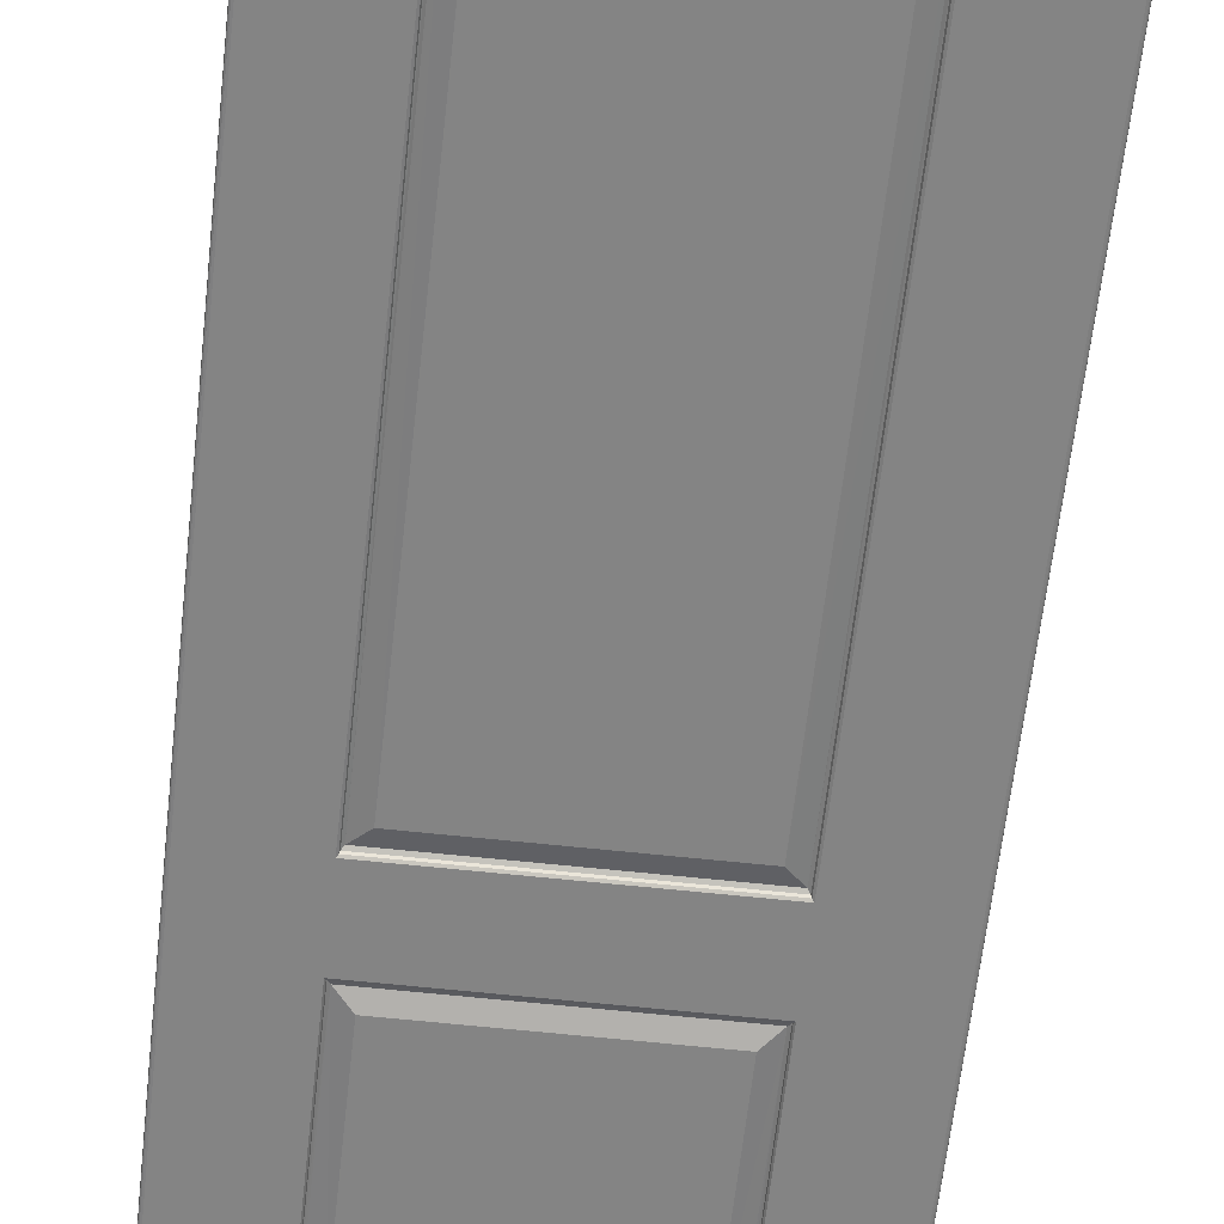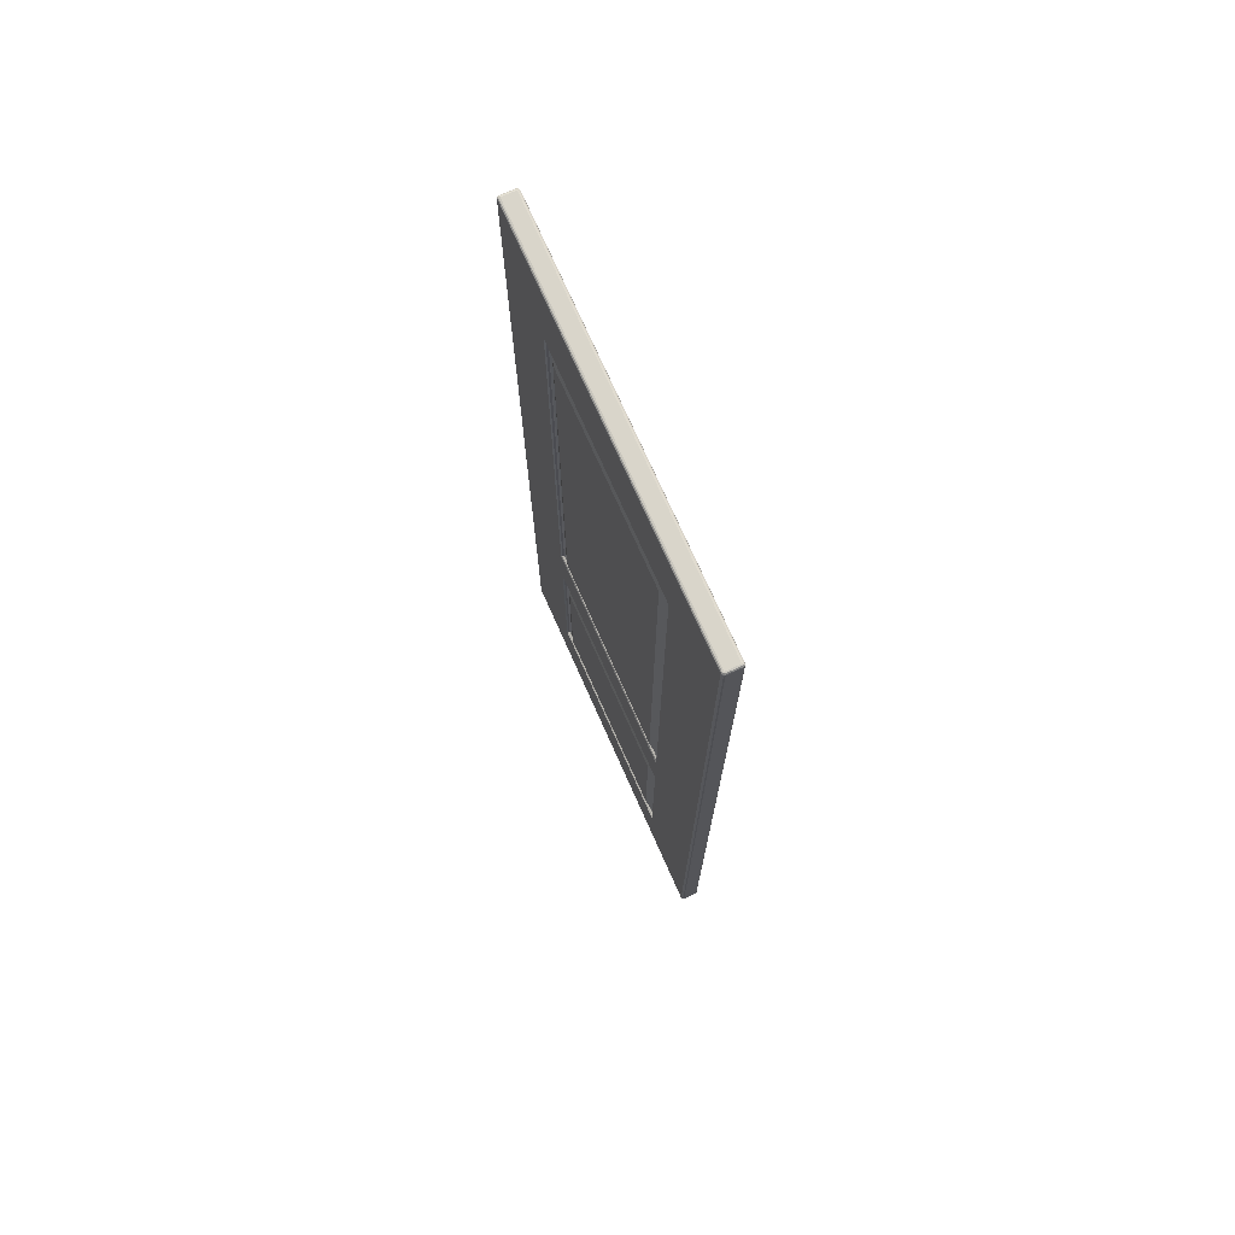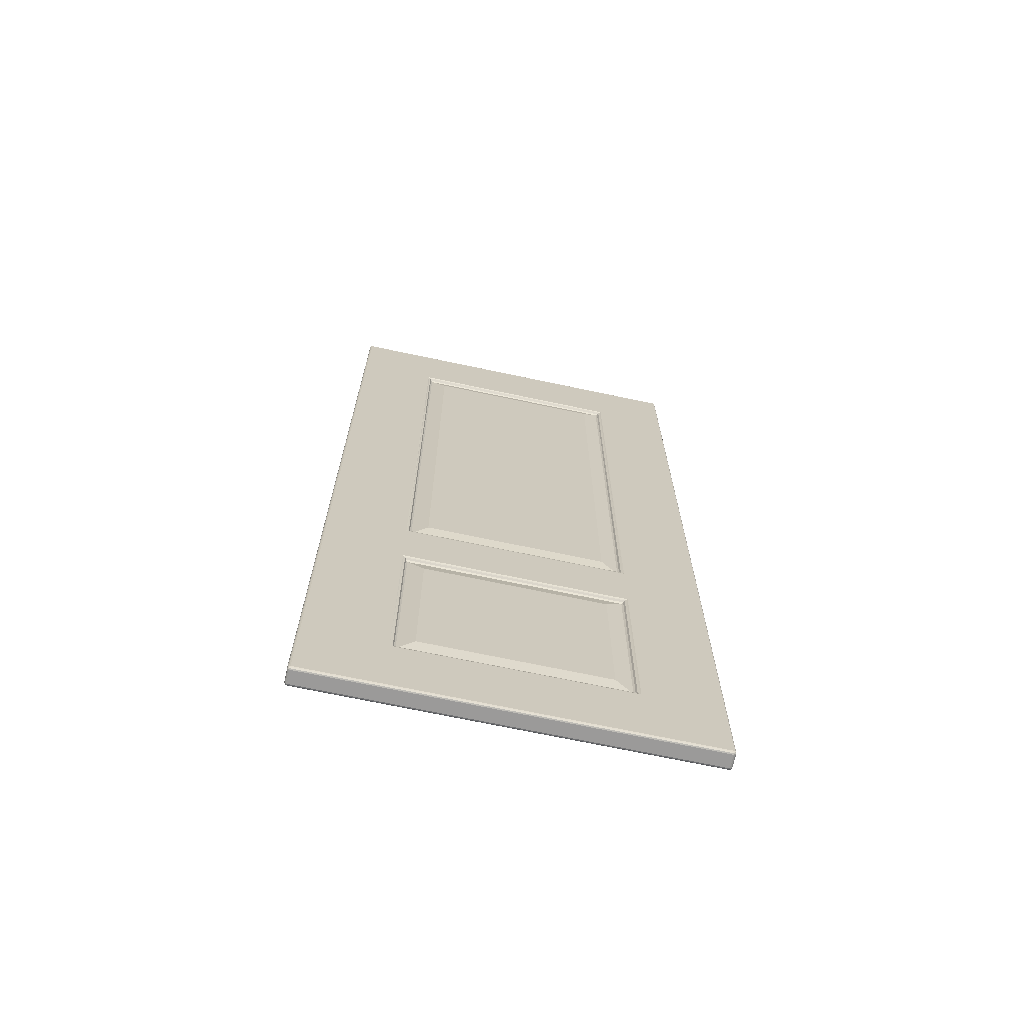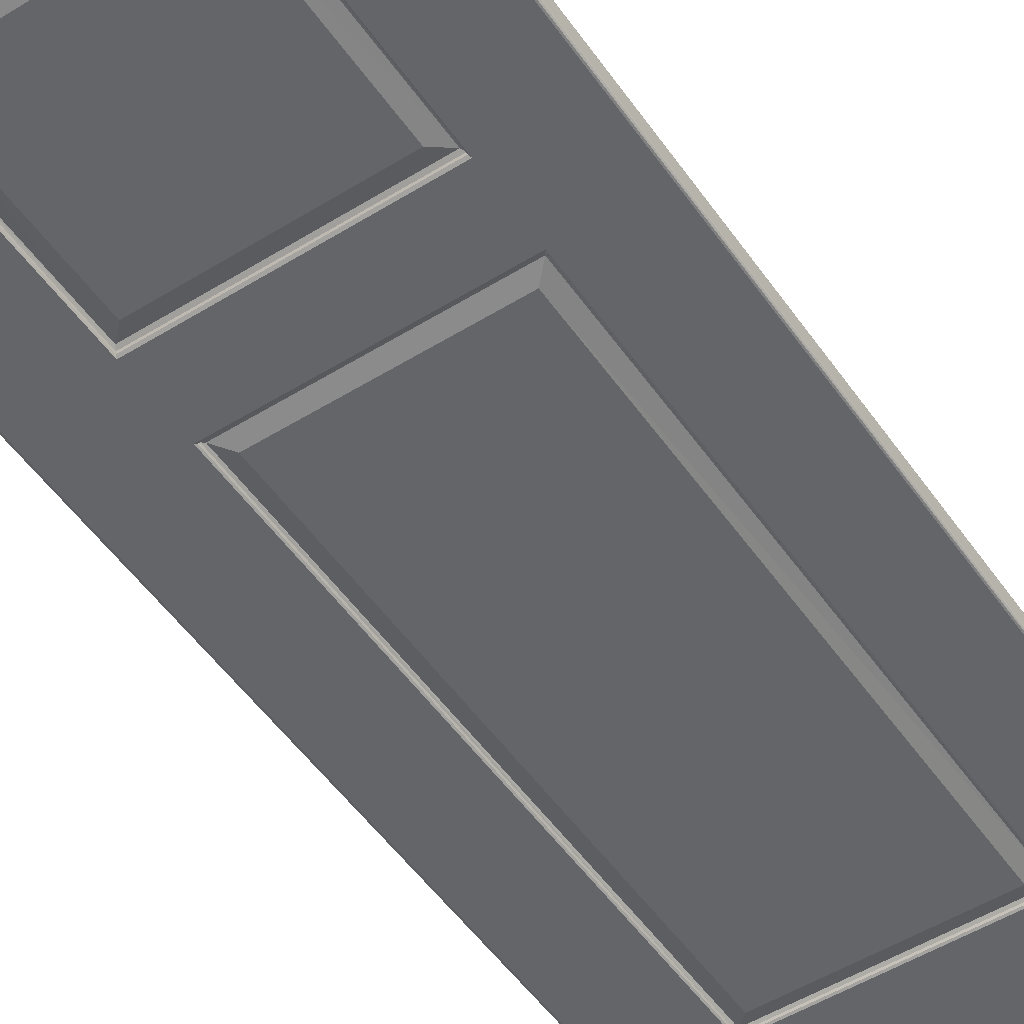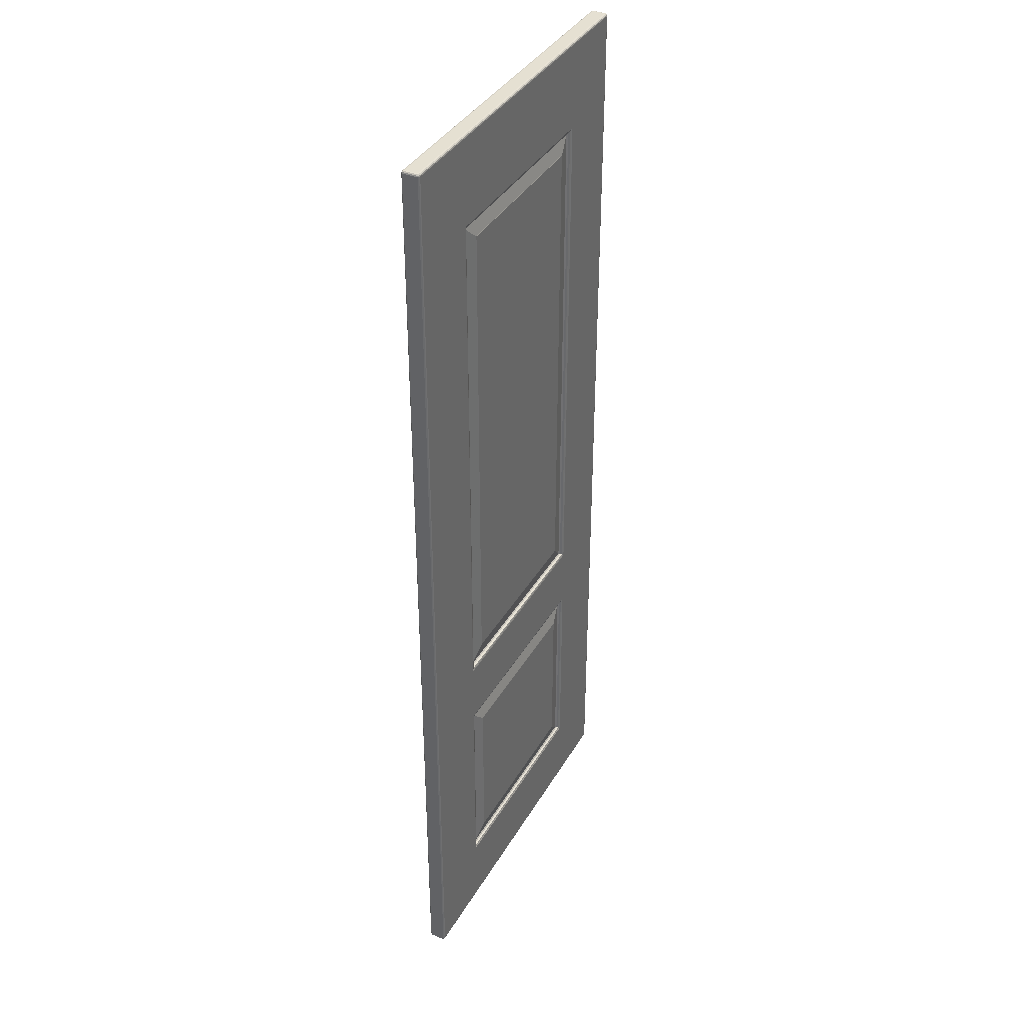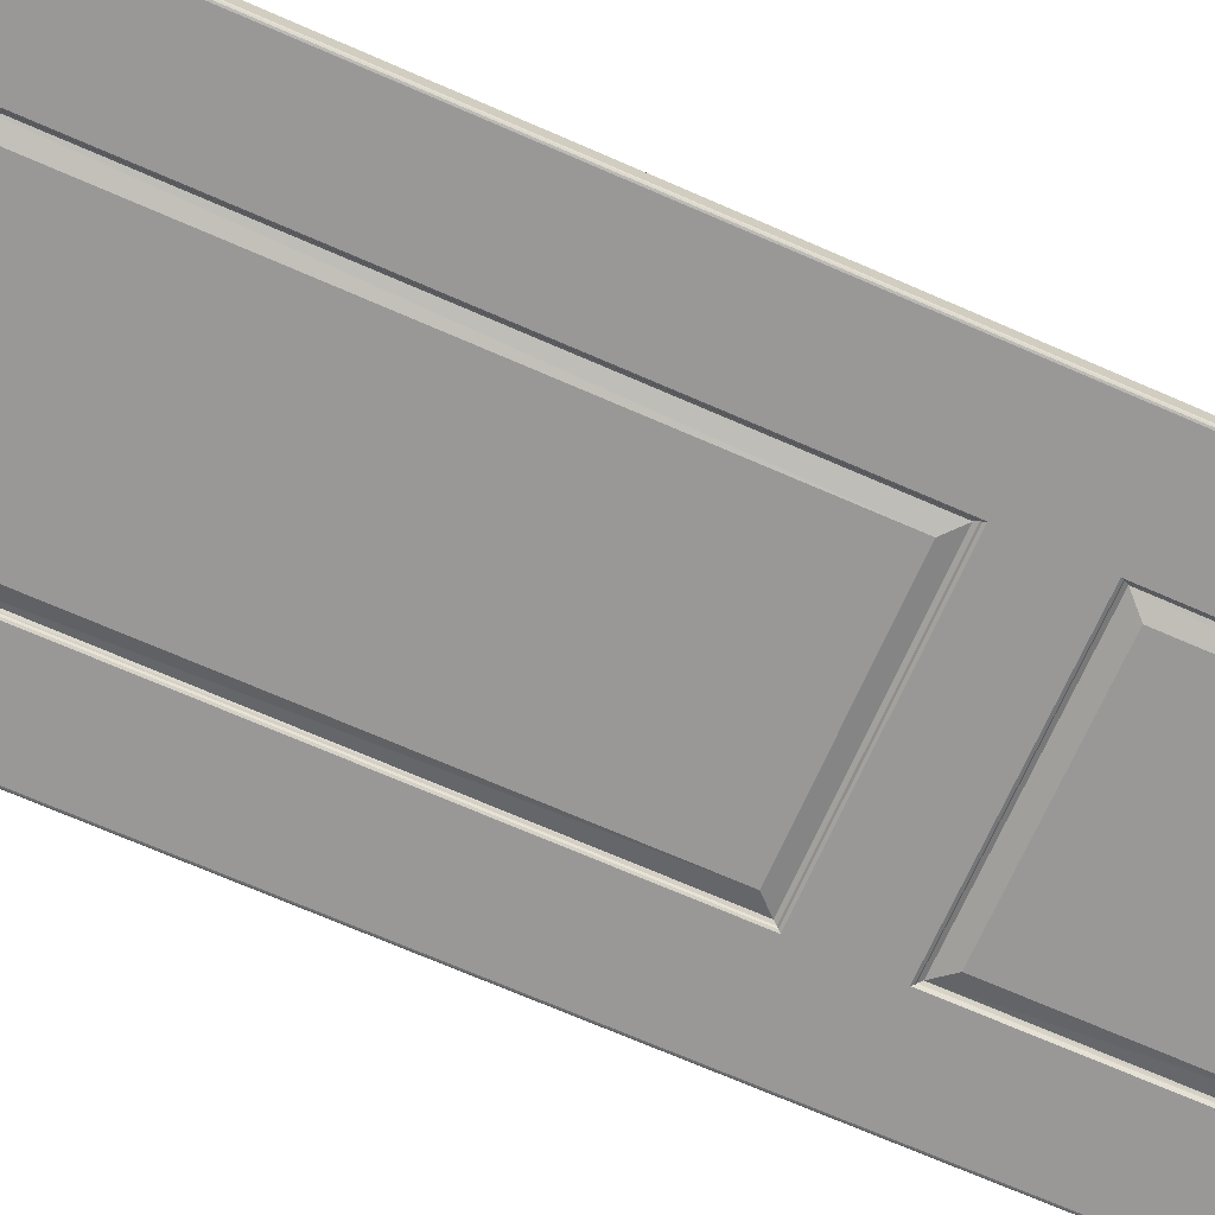
<metadata>
{"format":"obj","ext":"obj","renderer":"f3d","projection":"perspective","resolution":1024,"background":"white","views":[{"elev":-61.3,"azim":173.7,"up":"+Z"},{"elev":74.4,"azim":-114.0,"up":"+Y"},{"elev":-69.5,"azim":-12.0,"up":"+Y"},{"elev":-51.5,"azim":33.9,"up":"+Z"},{"elev":37.6,"azim":-63.0,"up":"+Y"},{"elev":-68.7,"azim":-113.8,"up":"+Z"}]}
</metadata>
<code>
o 03-DOOR_Untitled.000
v 0.3825 0 -0.01328
v -0.3825 -0 -0.01328
v -0.3825 -0 0.01328
v 0.3825 0 0.01328
v 0.3825 0.00067 -0.01579
v -0.3825 0.00067 -0.01579
v -0.3837 0.00067 -0.01545
v -0.3847 0.00067 -0.01453
v -0.385 0.00067 -0.01328
v -0.385 0.00067 0.01328
v -0.3847 0.00067 0.01453
v -0.3837 0.00067 0.01545
v -0.3825 0.00067 0.01579
v 0.3825 0.00067 0.01579
v 0.3837 0.00067 0.01545
v 0.3847 0.00067 0.01453
v 0.385 0.00067 0.01328
v 0.385 0.00067 -0.01328
v 0.3847 0.00067 -0.01453
v 0.3837 0.00067 -0.01545
v 0.3825 0.0025 -0.01761
v -0.3825 0.0025 -0.01761
v -0.3847 0.0025 -0.01704
v -0.3862 0.0025 -0.01545
v -0.3868 0.0025 -0.01328
v -0.3868 0.0025 0.01328
v -0.3862 0.0025 0.01545
v -0.3847 0.0025 0.01704
v -0.3825 0.0025 0.01761
v 0.3825 0.0025 0.01761
v 0.3847 0.0025 0.01704
v 0.3862 0.0025 0.01545
v 0.3868 0.0025 0.01328
v 0.3868 0.0025 -0.01328
v 0.3862 0.0025 -0.01545
v 0.3847 0.0025 -0.01704
v 0.1956 0.1951 -0.01828
v -0.1888 0.1951 -0.01828
v -0.385 0.005 -0.01761
v -0.3868 0.005 -0.01579
v -0.3875 0.005 -0.01328
v -0.3875 0.005 0.01328
v -0.3868 0.005 0.01579
v -0.385 0.005 0.01761
v 0.385 0.005 0.01761
v 0.3868 0.005 0.01579
v 0.3875 0.005 0.01328
v 0.3875 0.005 -0.01328
v 0.3868 0.005 -0.01579
v 0.385 0.005 -0.01761
v 0.1956 1.786 -0.01828
v -0.1888 1.786 -0.01828
v -0.385 1.995 -0.01761
v -0.3868 1.995 -0.01579
v -0.3875 1.995 -0.01328
v -0.3875 1.995 0.01328
v -0.3868 1.995 0.01579
v -0.385 1.995 0.01761
v 0.385 1.995 0.01761
v 0.3868 1.995 0.01578
v 0.3875 1.995 0.01328
v 0.3875 1.995 -0.01328
v 0.3868 1.995 -0.01579
v 0.385 1.995 -0.01761
v 0.3825 1.998 -0.01761
v -0.3825 1.998 -0.01761
v -0.3847 1.998 -0.01704
v -0.3862 1.998 -0.01545
v -0.3868 1.998 -0.01328
v -0.3868 1.998 0.01328
v -0.3862 1.998 0.01545
v -0.3847 1.998 0.01704
v -0.3825 1.998 0.01761
v 0.3825 1.998 0.01761
v 0.3847 1.998 0.01703
v 0.3862 1.998 0.01545
v 0.3868 1.998 0.01328
v 0.3868 1.998 -0.01328
v 0.3862 1.998 -0.01545
v 0.3847 1.998 -0.01704
v 0.3825 1.999 -0.01579
v -0.3825 1.999 -0.01579
v -0.3837 1.999 -0.01545
v -0.3847 1.999 -0.01453
v -0.385 1.999 -0.01328
v -0.385 1.999 0.01328
v -0.3847 1.999 0.01453
v -0.3837 1.999 0.01545
v -0.3825 1.999 0.01579
v 0.3825 1.999 0.01578
v 0.3837 1.999 0.01545
v 0.3847 1.999 0.01453
v 0.385 1.999 0.01328
v 0.385 1.999 -0.01328
v 0.3847 1.999 -0.01453
v 0.3837 1.999 -0.01545
v 0.3825 2 -0.01328
v -0.3825 2 -0.01328
v -0.3825 2 0.01328
v 0.3825 2 0.01328
v 0.3825 0.005 -0.01828
v 0.3825 1.995 -0.01828
v -0.3825 0.005 -0.01828
v -0.3825 1.995 -0.01828
v -0.3825 0.005 0.01828
v 0.3825 0.005 0.01828
v -0.3825 1.995 0.01828
v 0.3825 1.995 0.01828
v 0.1956 0.7582 -0.01828
v -0.1888 0.7582 -0.01828
v 0.1956 0.5489 -0.01828
v -0.1888 0.5489 -0.01828
v 0.2287 0.7217 -0.01828
v 0.2287 1.821 -0.01828
v 0.2287 0.16 -0.01828
v -0.2218 0.16 -0.01828
v -0.2218 1.821 -0.01828
v -0.2218 0.7217 -0.01828
v 0.2287 0.5875 -0.01828
v -0.2218 0.5875 -0.01828
v -0.2231 0.7198 0.01828
v -0.2228 1.818 0.01828
v 0.2305 1.818 0.01828
v 0.2305 0.7198 0.01828
v 0.2247 0.727 -0.01297
v 0.2247 1.816 -0.01297
v -0.219 0.1629 -0.01297
v 0.2258 0.1629 -0.01297
v -0.2177 1.816 -0.01297
v -0.2177 0.727 -0.01297
v 0.2258 0.5814 -0.01297
v -0.219 0.5814 -0.01297
v 0.2211 0.7322 -0.01032
v 0.226 1.817 -0.0163
v -0.2153 0.1668 -0.01032
v 0.2268 0.1619 -0.01563
v -0.2191 1.817 -0.0163
v -0.2191 0.7251 -0.0163
v 0.2268 0.5831 -0.01563
v -0.2153 0.5755 -0.009732
v 0.226 0.7251 -0.0163
v 0.2211 1.812 -0.009493
v -0.2198 0.1619 -0.01563
v 0.2218 0.1668 -0.01032
v -0.2141 1.812 -0.009493
v -0.2141 0.7322 -0.01032
v 0.2218 0.5755 -0.009732
v -0.2198 0.5831 -0.01563
v -0.2154 0.7282 0.013
v -0.2154 1.81 0.013
v 0.222 1.81 0.013
v 0.222 0.7282 0.013
v -0.212 0.7309 0.01087
v -0.212 1.806 0.01087
v 0.2186 1.806 0.01087
v 0.2186 0.7309 0.01087
v 0.222 0.1662 0.013
v -0.2154 0.1662 0.013
v -0.2154 0.5788 0.013
v 0.222 0.5788 0.013
v 0.2186 0.1696 0.01087
v -0.2178 0.1643 0.01654
v -0.2178 0.5814 0.01654
v 0.2186 0.5744 0.01087
v 0.2244 0.1643 0.01654
v -0.212 0.1696 0.01087
v -0.212 0.5744 0.01087
v 0.2244 0.5814 0.01654
v -0.2206 0.1608 0.01744
v -0.2234 0.1586 0.01828
v 0.2305 0.1586 0.01828
v 0.2282 0.1608 0.01744
v -0.2206 0.5843 0.01744
v -0.2225 0.5864 0.01828
v 0.2305 0.5864 0.01828
v 0.2282 0.5843 0.01744
v -0.1786 0.2004 0.01719
v -0.1802 0.1988 0.01688
v 0.1872 0.1988 0.01688
v 0.1856 0.2004 0.01719
v -0.1786 0.542 0.01719
v -0.1802 0.5437 0.01688
v 0.1872 0.5437 0.01688
v 0.1856 0.542 0.01719
v -0.1794 1.776 0.01719
v -0.1809 1.777 0.01686
v 0.1856 1.776 0.01719
v 0.1872 1.777 0.01686
v -0.1809 0.7631 0.01686
v -0.1794 0.7646 0.01719
v 0.1856 0.7646 0.01719
v 0.1872 0.7631 0.01686
v -0.2205 1.816 0.01703
v -0.2177 1.812 0.01614
v 0.2281 1.816 0.01703
v 0.2243 1.812 0.01614
v 0.2283 0.7226 0.01785
v 0.2245 0.7262 0.01691
v -0.2179 0.7262 0.01696
v -0.2207 0.7226 0.01785
f 6 1 2
f 22 5 6
f 103 21 22
f 52 109 110
f 66 102 104
f 82 65 66
f 98 81 82
f 7 6 2
f 7 22 6
f 23 103 22
f 53 103 39
f 67 104 53
f 67 82 66
f 83 98 82
f 8 7 2
f 24 7 8
f 24 39 23
f 54 39 40
f 68 53 54
f 68 83 67
f 84 98 83
f 9 8 2
f 25 8 9
f 25 40 24
f 55 40 41
f 69 54 55
f 85 68 69
f 85 98 84
f 10 2 3
f 26 9 10
f 42 25 26
f 56 41 42
f 70 55 56
f 86 69 70
f 99 85 86
f 11 10 3
f 27 10 11
f 43 26 27
f 57 42 43
f 57 70 56
f 87 70 71
f 87 99 86
f 12 11 3
f 12 27 11
f 44 27 28
f 58 43 44
f 58 71 57
f 72 87 71
f 88 99 87
f 13 12 3
f 29 12 13
f 105 28 29
f 107 44 105
f 107 72 58
f 73 88 72
f 89 99 88
f 4 13 3
f 30 13 14
f 106 29 30
f 74 107 108
f 90 73 74
f 100 89 90
f 15 14 4
f 15 30 14
f 31 106 30
f 59 106 45
f 75 108 59
f 91 74 75
f 91 100 90
f 16 15 4
f 32 15 16
f 32 45 31
f 60 45 46
f 76 59 60
f 92 75 76
f 92 100 91
f 17 16 4
f 33 16 17
f 33 46 32
f 61 46 47
f 61 76 60
f 77 92 76
f 93 100 92
f 18 4 1
f 34 17 18
f 48 33 34
f 62 47 48
f 78 61 62
f 94 77 78
f 97 93 94
f 19 18 1
f 19 34 18
f 49 34 35
f 63 48 49
f 79 62 63
f 95 78 79
f 95 97 94
f 20 19 1
f 20 35 19
f 36 49 35
f 64 49 50
f 80 63 64
f 96 79 80
f 96 97 95
f 5 20 1
f 21 20 5
f 101 36 21
f 102 50 101
f 102 80 64
f 65 96 80
f 81 97 96
f 99 97 98
f 3 1 4
f 188 154 186
f 113 102 101
f 116 101 103
f 117 102 114
f 118 120 103
f 121 107 105
f 162 173 169
f 122 108 107
f 165 176 168
f 168 173 163
f 182 166 178
f 118 119 120
f 112 37 38
f 141 114 113
f 136 116 143
f 137 114 134
f 138 117 137
f 141 118 138
f 139 115 136
f 148 116 120
f 148 119 139
f 170 106 171
f 151 194 150
f 150 199 149
f 151 198 196
f 152 199 198
f 124 175 106
f 174 124 121
f 147 132 131
f 140 127 132
f 147 128 144
f 133 130 146
f 146 129 145
f 142 129 126
f 144 127 135
f 133 126 125
f 109 142 133
f 38 144 135
f 51 145 142
f 110 145 52
f 109 146 110
f 37 147 144
f 38 140 112
f 112 147 111
f 131 148 139
f 132 143 148
f 131 136 128
f 130 141 138
f 130 137 129
f 129 134 126
f 128 143 127
f 125 134 141
f 156 149 152
f 155 152 151
f 155 150 154
f 154 149 153
f 191 185 190
f 192 155 188
f 192 153 156
f 200 124 197
f 197 123 195
f 200 122 121
f 164 159 167
f 164 157 160
f 167 158 166
f 161 158 157
f 180 181 177
f 183 161 164
f 182 164 167
f 160 163 159
f 160 165 168
f 159 162 158
f 157 162 165
f 171 169 170
f 173 170 169
f 175 172 171
f 174 176 175
f 165 169 172
f 178 180 177
f 181 178 177
f 179 184 180
f 182 184 183
f 178 161 179
f 190 186 189
f 187 186 185
f 188 191 192
f 191 189 192
f 189 154 153
f 200 198 199
f 195 198 197
f 193 196 195
f 193 199 194
f 195 122 193
f 6 5 1
f 22 21 5
f 103 101 21
f 52 51 109
f 66 65 102
f 82 81 65
f 98 97 81
f 7 23 22
f 23 39 103
f 53 104 103
f 67 66 104
f 67 83 82
f 24 23 7
f 24 40 39
f 54 53 39
f 68 67 53
f 68 84 83
f 25 24 8
f 25 41 40
f 55 54 40
f 69 68 54
f 85 84 68
f 10 9 2
f 26 25 9
f 42 41 25
f 56 55 41
f 70 69 55
f 86 85 69
f 99 98 85
f 27 26 10
f 43 42 26
f 57 56 42
f 57 71 70
f 87 86 70
f 12 28 27
f 44 43 27
f 58 57 43
f 58 72 71
f 72 88 87
f 29 28 12
f 105 44 28
f 107 58 44
f 107 73 72
f 73 89 88
f 4 14 13
f 30 29 13
f 106 105 29
f 74 73 107
f 90 89 73
f 100 99 89
f 15 31 30
f 31 45 106
f 59 108 106
f 75 74 108
f 91 90 74
f 32 31 15
f 32 46 45
f 60 59 45
f 76 75 59
f 92 91 75
f 33 32 16
f 33 47 46
f 61 60 46
f 61 77 76
f 77 93 92
f 18 17 4
f 34 33 17
f 48 47 33
f 62 61 47
f 78 77 61
f 94 93 77
f 97 100 93
f 19 35 34
f 49 48 34
f 63 62 48
f 79 78 62
f 95 94 78
f 20 36 35
f 36 50 49
f 64 63 49
f 80 79 63
f 96 95 79
f 21 36 20
f 101 50 36
f 102 64 50
f 102 65 80
f 65 81 96
f 99 100 97
f 3 2 1
f 188 155 154
f 101 115 119
f 113 114 102
f 101 119 113
f 116 115 101
f 117 104 102
f 104 117 118
f 120 116 103
f 104 118 103
f 105 170 174
f 121 122 107
f 105 174 121
f 162 163 173
f 122 123 108
f 165 172 176
f 168 176 173
f 182 167 166
f 118 113 119
f 112 111 37
f 141 134 114
f 136 115 116
f 137 117 114
f 138 118 117
f 141 113 118
f 139 119 115
f 148 143 116
f 148 120 119
f 170 105 106
f 151 196 194
f 150 194 199
f 151 152 198
f 152 149 199
f 108 123 124
f 175 171 106
f 108 124 106
f 174 175 124
f 147 140 132
f 140 135 127
f 147 131 128
f 133 125 130
f 146 130 129
f 142 145 129
f 144 128 127
f 133 142 126
f 109 51 142
f 38 37 144
f 51 52 145
f 110 146 145
f 109 133 146
f 37 111 147
f 38 135 140
f 112 140 147
f 131 132 148
f 132 127 143
f 131 139 136
f 130 125 141
f 130 138 137
f 129 137 134
f 128 136 143
f 125 126 134
f 156 153 149
f 155 156 152
f 155 151 150
f 154 150 149
f 191 187 185
f 192 156 155
f 192 189 153
f 200 121 124
f 197 124 123
f 200 193 122
f 164 160 159
f 164 161 157
f 167 159 158
f 161 166 158
f 180 184 181
f 183 179 161
f 182 183 164
f 160 168 163
f 160 157 165
f 159 163 162
f 157 158 162
f 171 172 169
f 173 174 170
f 175 176 172
f 174 173 176
f 165 162 169
f 178 179 180
f 181 182 178
f 179 183 184
f 182 181 184
f 178 166 161
f 190 185 186
f 187 188 186
f 188 187 191
f 191 190 189
f 189 186 154
f 200 197 198
f 195 196 198
f 193 194 196
f 193 200 199
f 195 123 122

</code>
